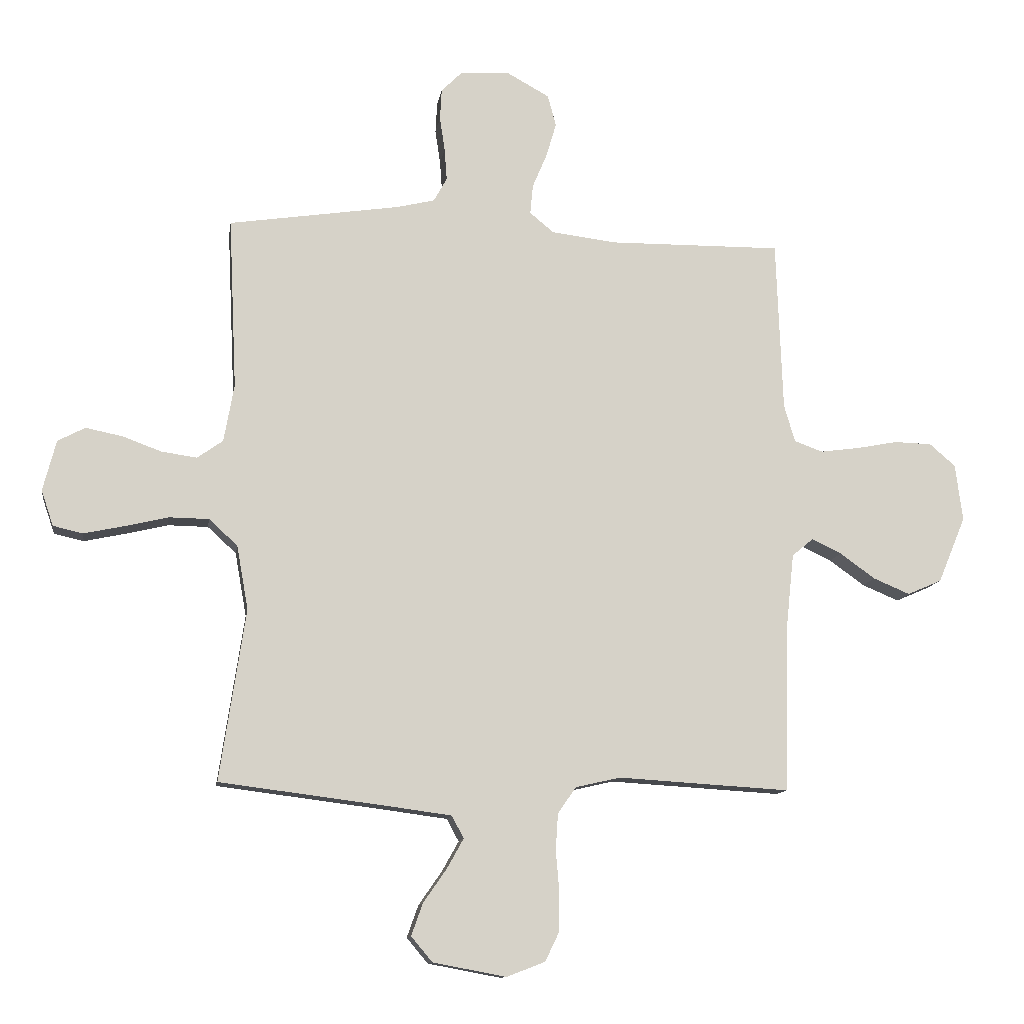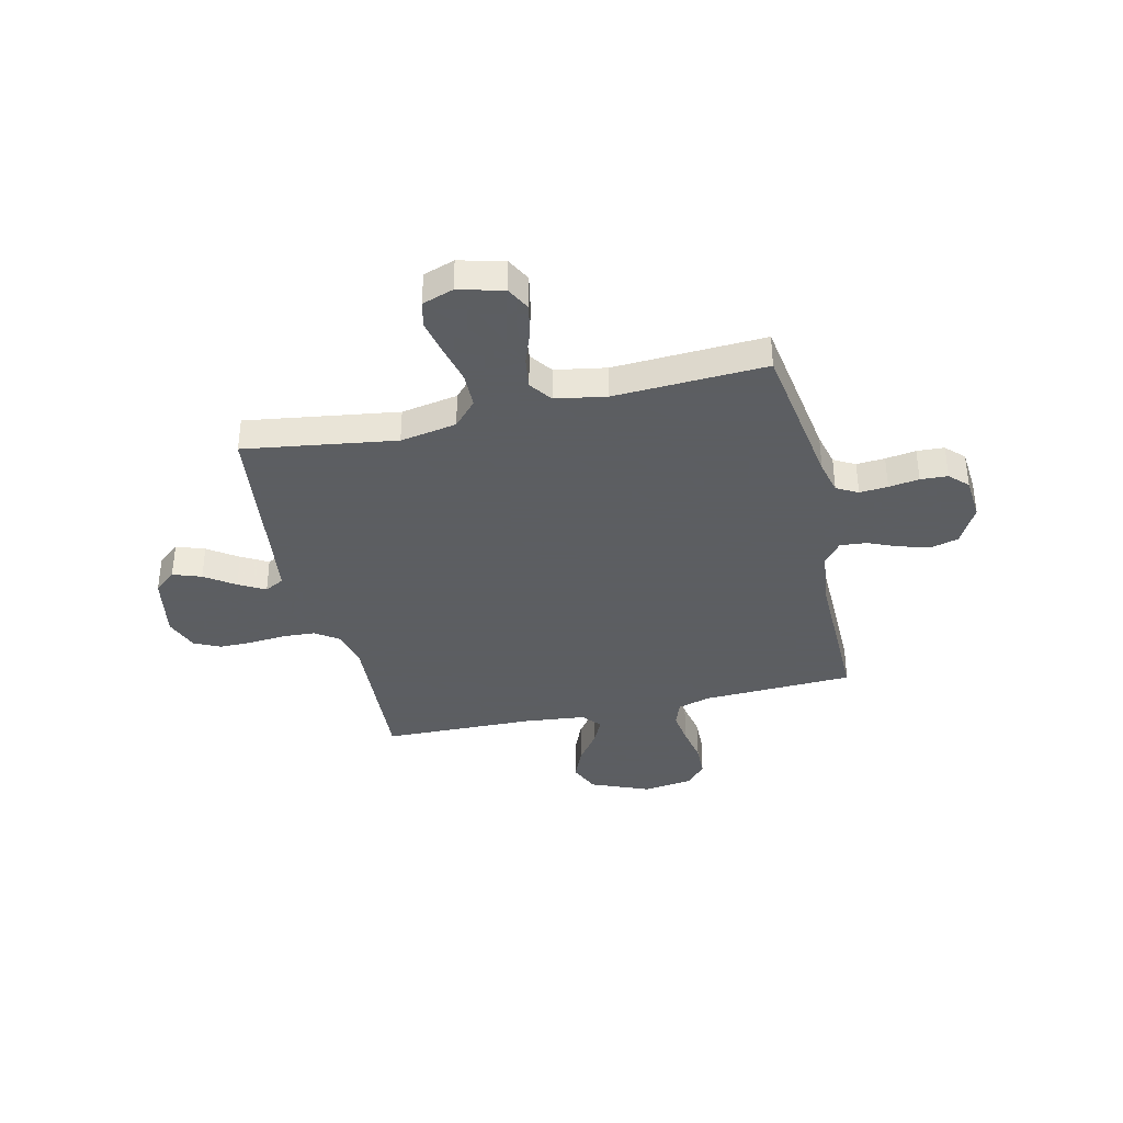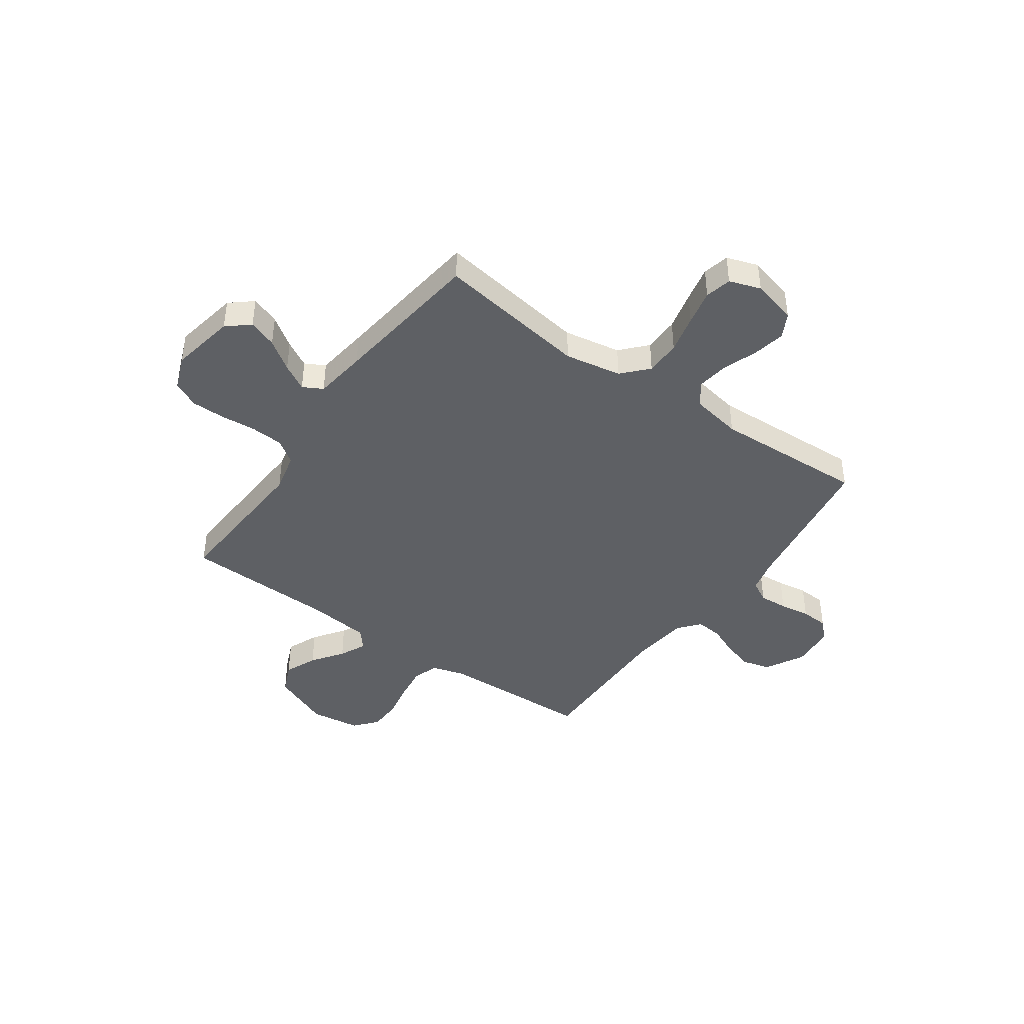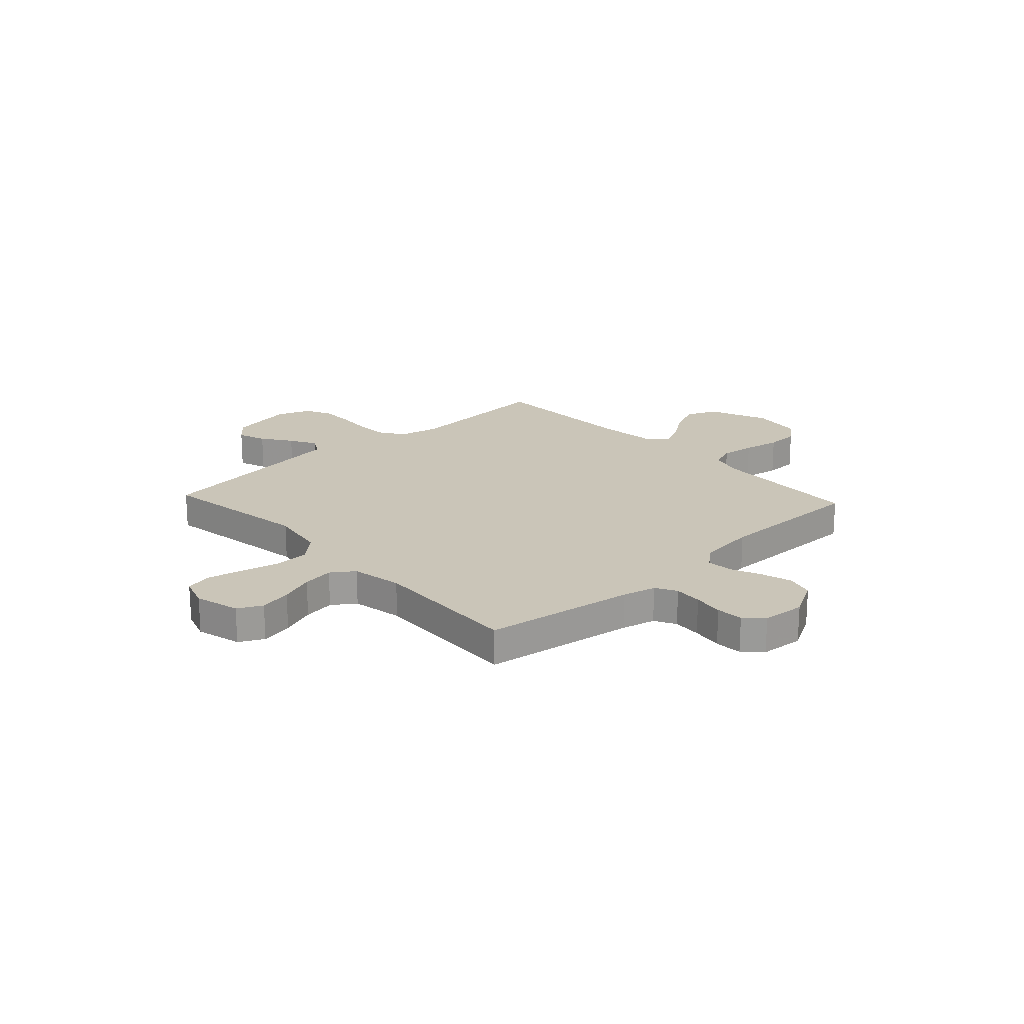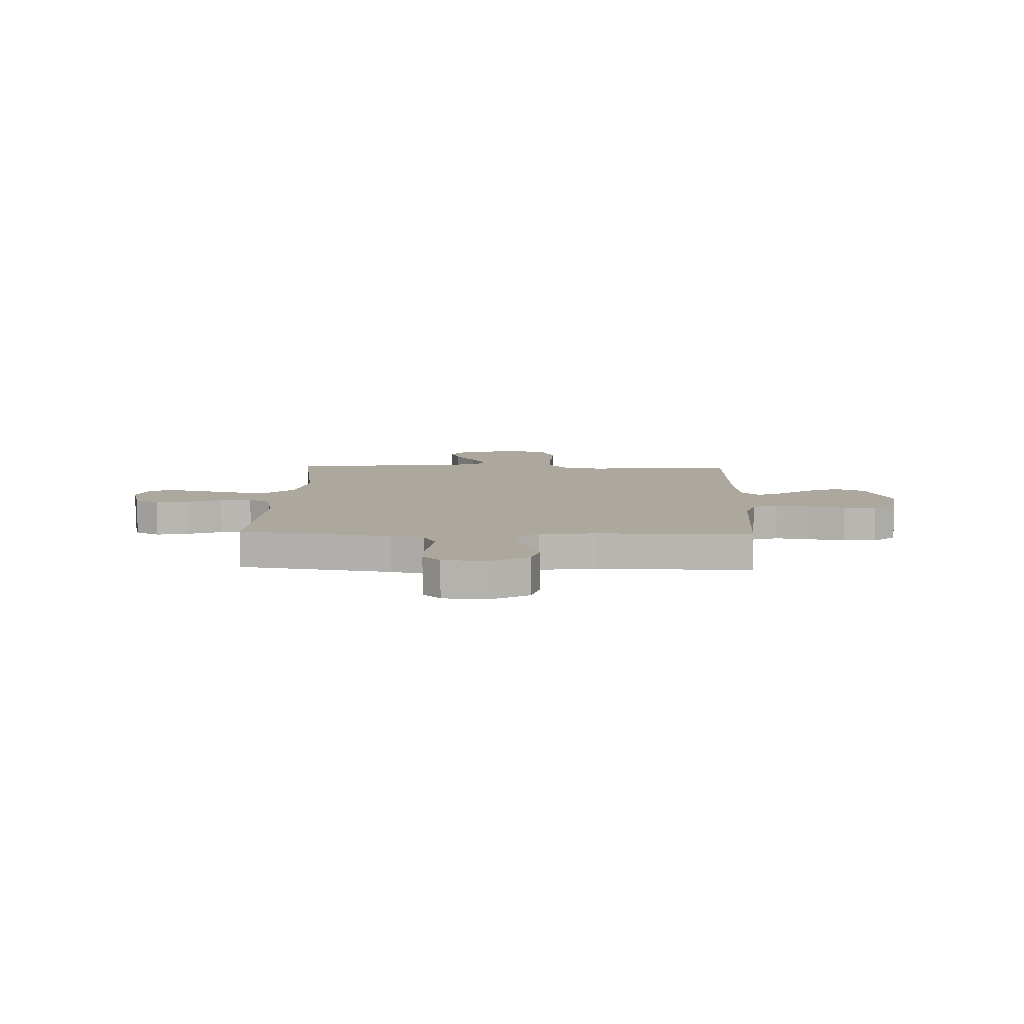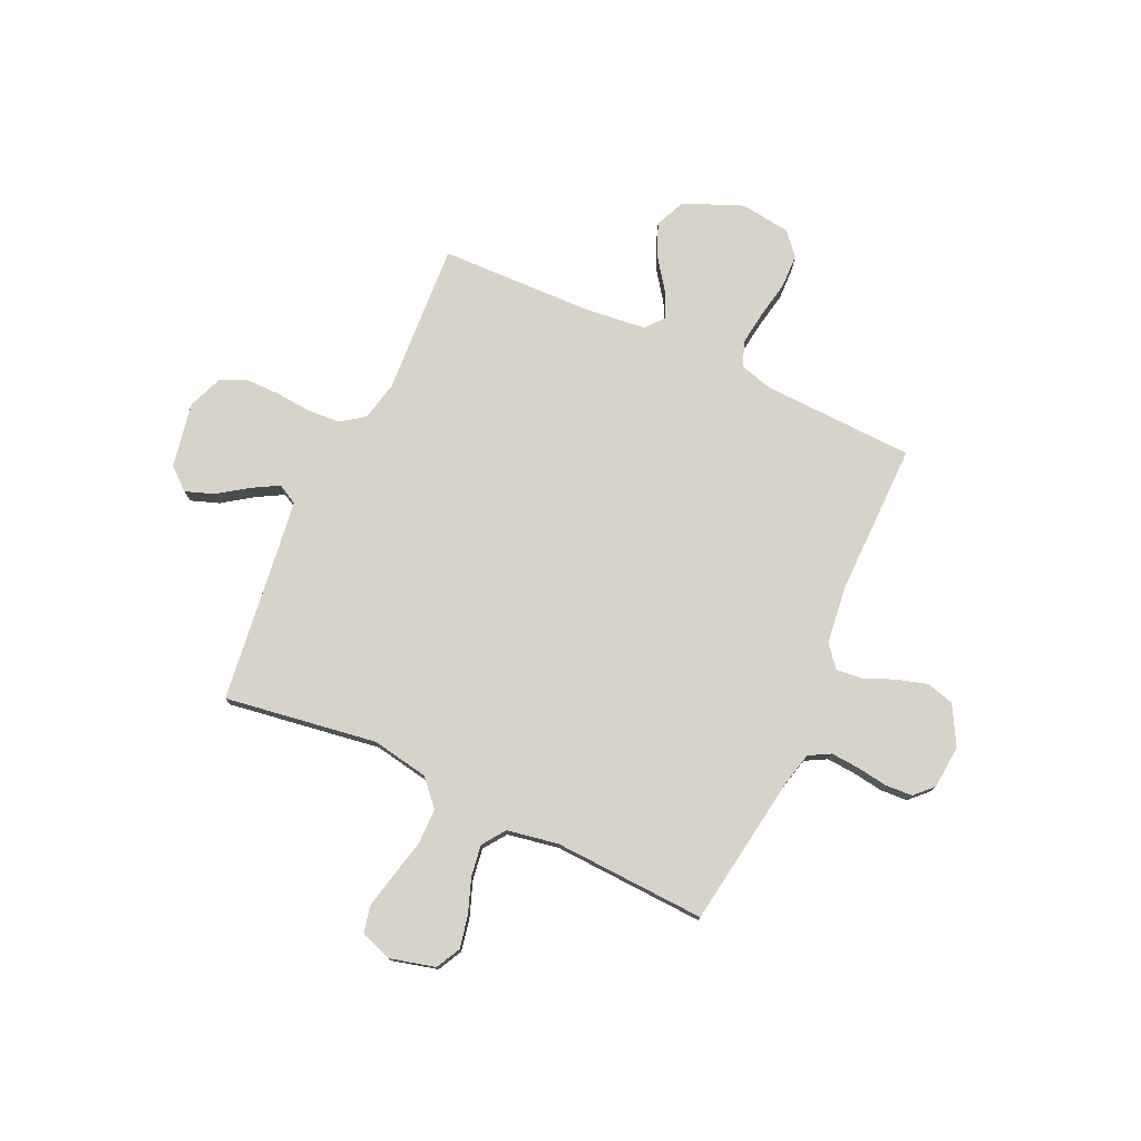
<metadata>
{"format":"obj","ext":"obj","renderer":"f3d","projection":"perspective","resolution":1024,"background":"white","views":[{"elev":-11.8,"azim":-8.5,"up":"+Z"},{"elev":-37.4,"azim":-76.8,"up":"+Y"},{"elev":-42.9,"azim":-125.2,"up":"+Y"},{"elev":20.5,"azim":-42.9,"up":"+Y"},{"elev":8.6,"azim":2.0,"up":"+Y"},{"elev":76.8,"azim":-65.3,"up":"+Y"}]}
</metadata>
<code>
v 0.5 0.07 0.5
v 0.511 0.07 0.2
v 0.53 0.07 0.135
v 0.58 0.07 0.117
v 0.647 0.07 0.126
v 0.72 0.07 0.14
v 0.785 0.07 0.138
v 0.83 0.07 0.099
v 0.843 0.07 0
v 0.795 0.07 -0.116
v 0.735 0.07 -0.142
v 0.671 0.07 -0.115
v 0.61 0.07 -0.071
v 0.558 0.07 -0.046
v 0.521 0.07 -0.077
v 0.508 0.07 -0.2
v 0.5 0.07 -0.5
v 0.2 0.07 -0.482
v 0.122 0.07 -0.5
v 0.09 0.07 -0.546
v 0.086 0.07 -0.61
v 0.092 0.07 -0.681
v 0.092 0.07 -0.748
v 0.067 0.07 -0.8
v 0 0.07 -0.826
v -0.128 0.07 -0.802
v -0.165 0.07 -0.758
v -0.145 0.07 -0.702
v -0.104 0.07 -0.643
v -0.075 0.07 -0.591
v -0.096 0.07 -0.552
v -0.2 0.07 -0.538
v -0.5 0.07 -0.5
v -0.455 0.07 -0.2
v -0.475 0.07 -0.088
v -0.525 0.07 -0.042
v -0.595 0.07 -0.041
v -0.671 0.07 -0.059
v -0.741 0.07 -0.074
v -0.793 0.07 -0.062
v -0.814 0.07 0
v -0.791 0.07 0.089
v -0.743 0.07 0.114
v -0.679 0.07 0.101
v -0.611 0.07 0.076
v -0.549 0.07 0.067
v -0.504 0.07 0.099
v -0.486 0.07 0.2
v -0.5 0.07 0.5
v -0.2 0.07 0.545
v -0.134 0.07 0.561
v -0.111 0.07 0.603
v -0.115 0.07 0.659
v -0.124 0.07 0.719
v -0.121 0.07 0.773
v -0.086 0.07 0.808
v 0 0.07 0.815
v 0.076 0.07 0.773
v 0.091 0.07 0.718
v 0.073 0.07 0.657
v 0.048 0.07 0.598
v 0.043 0.07 0.546
v 0.085 0.07 0.511
v 0.2 0.07 0.497
v 0.5 0 0.5
v 0.511 0 0.2
v 0.53 0 0.135
v 0.58 0 0.117
v 0.647 0 0.126
v 0.72 0 0.14
v 0.785 0 0.138
v 0.83 0 0.099
v 0.843 0 0
v 0.795 0 -0.116
v 0.735 0 -0.142
v 0.671 0 -0.115
v 0.61 0 -0.071
v 0.558 0 -0.046
v 0.521 0 -0.077
v 0.508 0 -0.2
v 0.5 0 -0.5
v 0.2 0 -0.482
v 0.122 0 -0.5
v 0.09 0 -0.546
v 0.086 0 -0.61
v 0.092 0 -0.681
v 0.092 0 -0.748
v 0.067 0 -0.8
v 0 0 -0.826
v -0.128 0 -0.802
v -0.165 0 -0.758
v -0.145 0 -0.702
v -0.104 0 -0.643
v -0.075 0 -0.591
v -0.096 0 -0.552
v -0.2 0 -0.538
v -0.5 0 -0.5
v -0.455 0 -0.2
v -0.475 0 -0.088
v -0.525 0 -0.042
v -0.595 0 -0.041
v -0.671 0 -0.059
v -0.741 0 -0.074
v -0.793 0 -0.062
v -0.814 0 0
v -0.791 0 0.089
v -0.743 0 0.114
v -0.679 0 0.101
v -0.611 0 0.076
v -0.549 0 0.067
v -0.504 0 0.099
v -0.486 0 0.2
v -0.5 0 0.5
v -0.2 0 0.545
v -0.134 0 0.561
v -0.111 0 0.603
v -0.115 0 0.659
v -0.124 0 0.719
v -0.121 0 0.773
v -0.086 0 0.808
v 0 0 0.815
v 0.076 0 0.773
v 0.091 0 0.718
v 0.073 0 0.657
v 0.048 0 0.598
v 0.043 0 0.546
v 0.085 0 0.511
v 0.2 0 0.497
f 59 60 61
f 58 59 61
f 57 58 61
f 56 57 61
f 55 56 61
f 54 55 61
f 53 54 61
f 52 53 61 62
f 51 52 62 63
f 48 49 50
f 50 51 63
f 48 50 63
f 47 48 63
f 43 44 45
f 42 43 45
f 41 42 45
f 40 41 45
f 39 40 45
f 38 39 45
f 37 38 45
f 36 37 45 46
f 47 63 64
f 46 47 64
f 36 46 64
f 35 36 64
f 27 28 29
f 26 27 29
f 25 26 29
f 24 25 29
f 23 24 29
f 22 23 29
f 21 22 29
f 20 21 29 30
f 19 20 30 31
f 16 17 18
f 15 16 18 19
f 11 12 13
f 10 11 13
f 9 10 13
f 8 9 13
f 7 8 13
f 6 7 13
f 5 6 13
f 4 5 13 14
f 3 4 14 15
f 64 1 2
f 35 64 2
f 34 35 2
f 3 15 19
f 2 3 19
f 34 2 19
f 33 34 19
f 32 33 19
f 19 31 32
f 125 124 123
f 125 123 122
f 125 122 121
f 125 121 120
f 125 120 119
f 125 119 118
f 125 118 117
f 126 125 117 116
f 127 126 116 115
f 114 113 112
f 127 115 114
f 127 114 112
f 127 112 111
f 109 108 107
f 109 107 106
f 109 106 105
f 109 105 104
f 109 104 103
f 109 103 102
f 109 102 101
f 110 109 101 100
f 128 127 111
f 128 111 110
f 128 110 100
f 128 100 99
f 93 92 91
f 93 91 90
f 93 90 89
f 93 89 88
f 93 88 87
f 93 87 86
f 93 86 85
f 94 93 85 84
f 95 94 84 83
f 82 81 80
f 83 82 80 79
f 77 76 75
f 77 75 74
f 77 74 73
f 77 73 72
f 77 72 71
f 77 71 70
f 77 70 69
f 78 77 69 68
f 79 78 68 67
f 66 65 128
f 66 128 99
f 66 99 98
f 83 79 67
f 83 67 66
f 83 66 98
f 83 98 97
f 83 97 96
f 96 95 83
f 1 65 66 2
f 2 66 67 3
f 3 67 68 4
f 4 68 69 5
f 5 69 70 6
f 6 70 71 7
f 7 71 72 8
f 8 72 73 9
f 9 73 74 10
f 10 74 75 11
f 11 75 76 12
f 12 76 77 13
f 13 77 78 14
f 14 78 79 15
f 15 79 80 16
f 16 80 81 17
f 17 81 82 18
f 18 82 83 19
f 19 83 84 20
f 20 84 85 21
f 21 85 86 22
f 22 86 87 23
f 23 87 88 24
f 24 88 89 25
f 25 89 90 26
f 26 90 91 27
f 27 91 92 28
f 28 92 93 29
f 29 93 94 30
f 30 94 95 31
f 31 95 96 32
f 32 96 97 33
f 33 97 98 34
f 34 98 99 35
f 35 99 100 36
f 36 100 101 37
f 37 101 102 38
f 38 102 103 39
f 39 103 104 40
f 40 104 105 41
f 41 105 106 42
f 42 106 107 43
f 43 107 108 44
f 44 108 109 45
f 45 109 110 46
f 46 110 111 47
f 47 111 112 48
f 48 112 113 49
f 49 113 114 50
f 50 114 115 51
f 51 115 116 52
f 52 116 117 53
f 53 117 118 54
f 54 118 119 55
f 55 119 120 56
f 56 120 121 57
f 57 121 122 58
f 58 122 123 59
f 59 123 124 60
f 60 124 125 61
f 61 125 126 62
f 62 126 127 63
f 63 127 128 64
f 64 128 65 1

</code>
